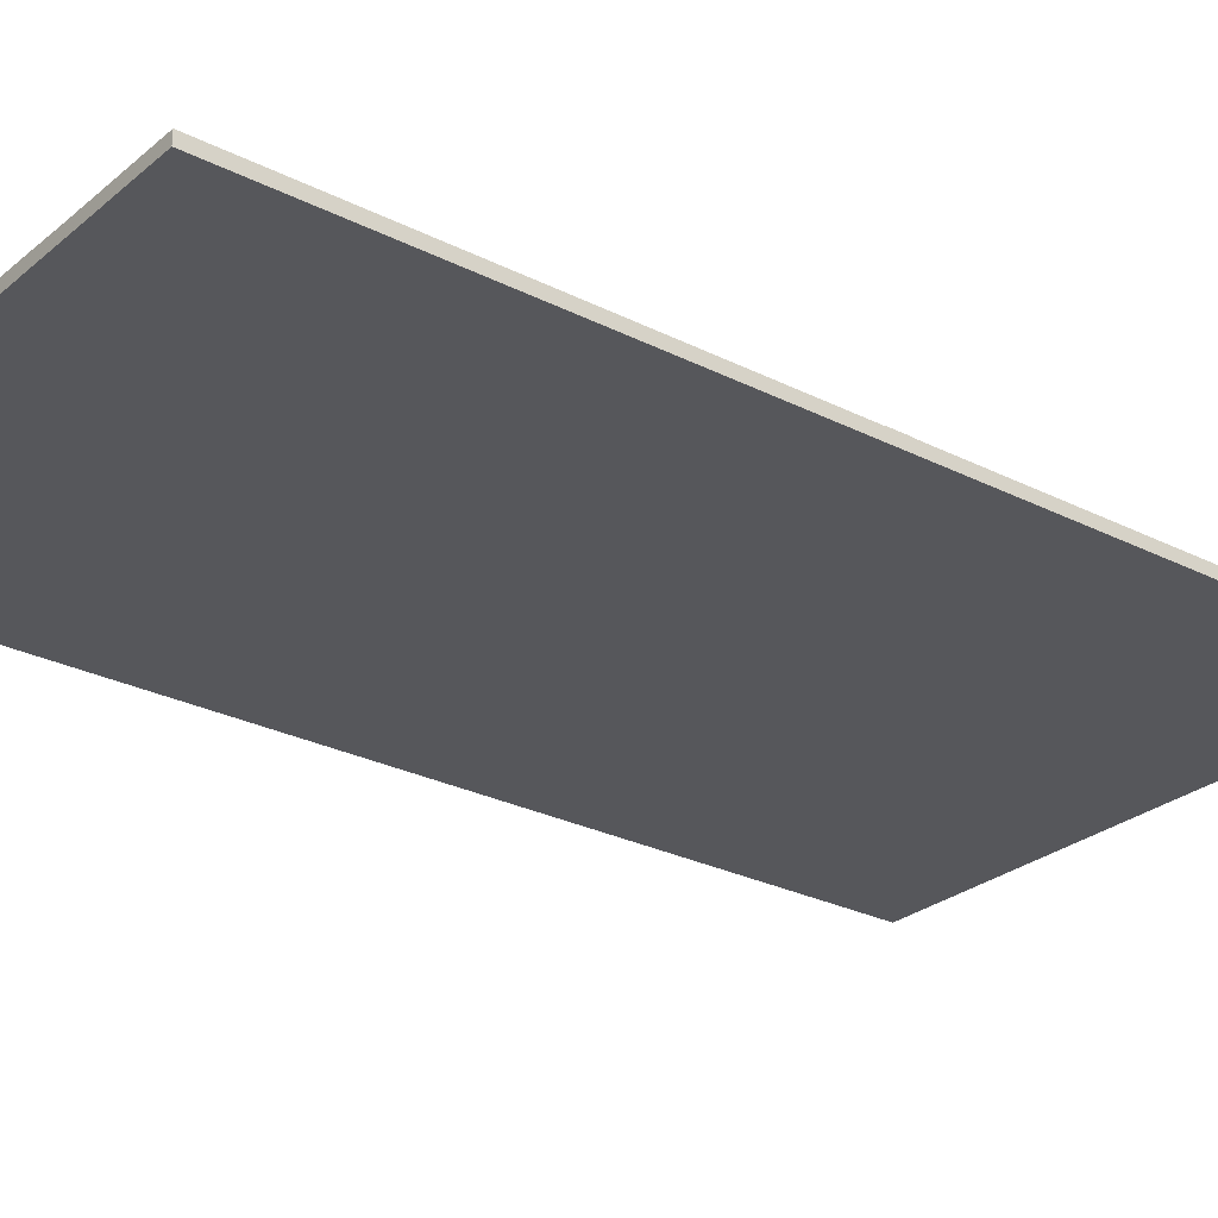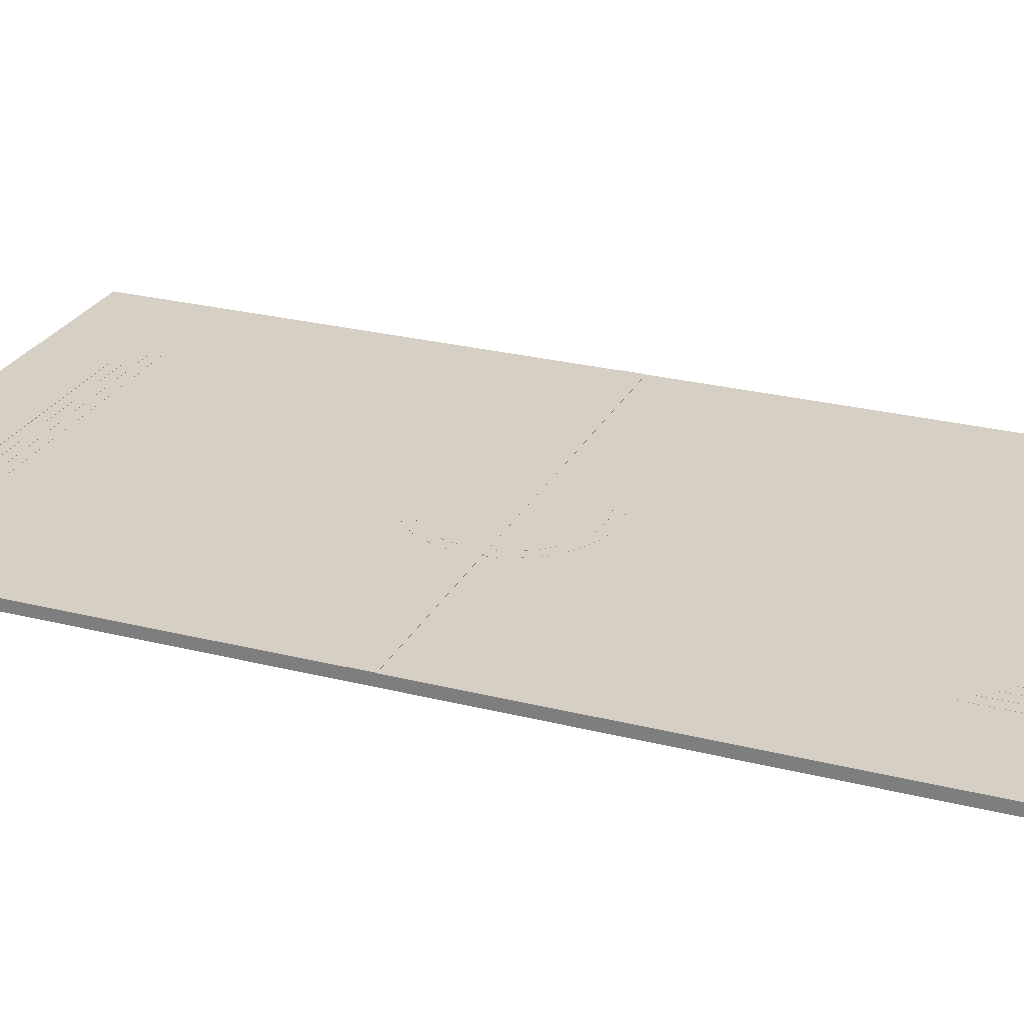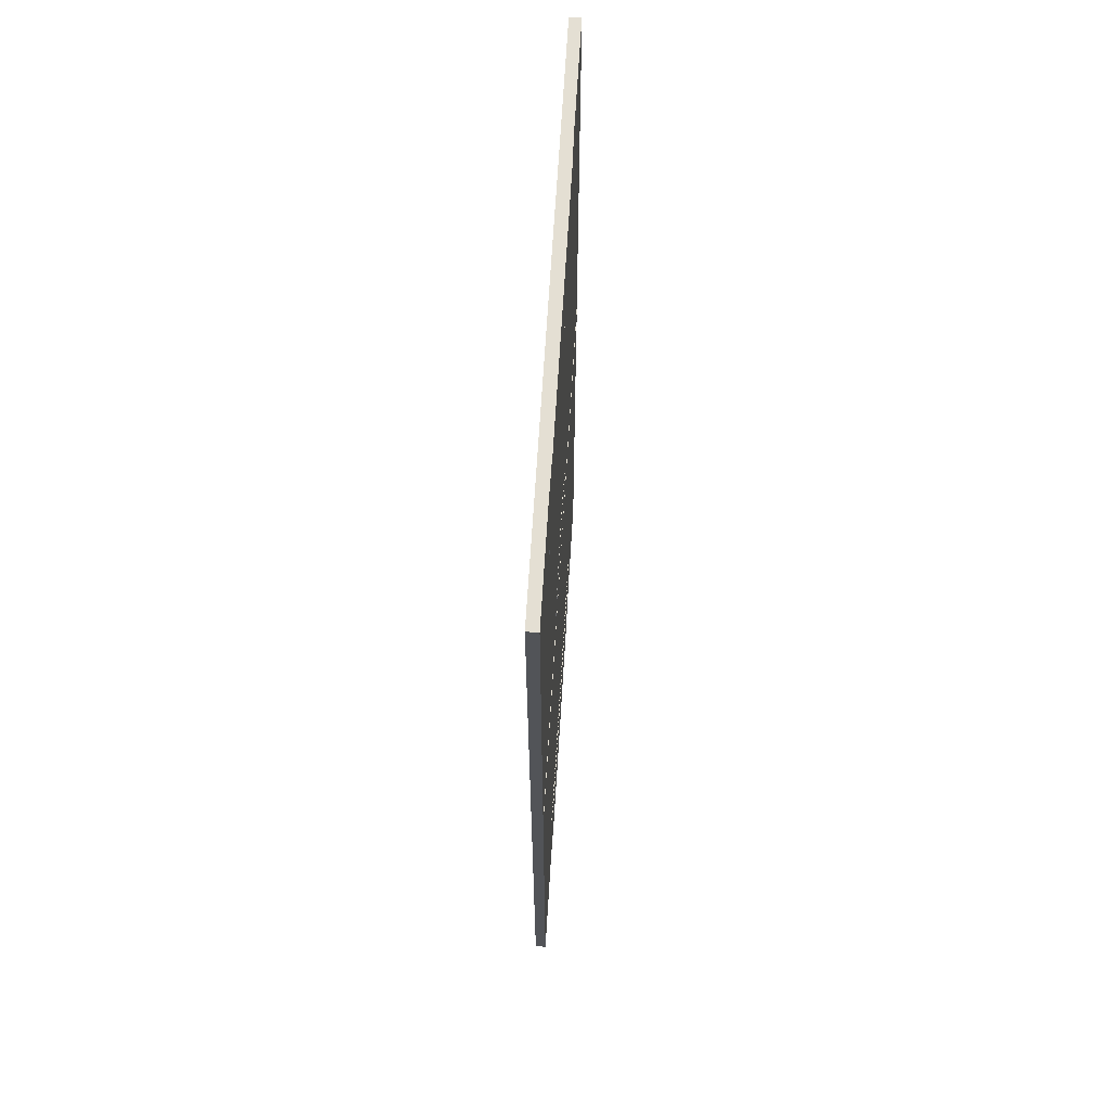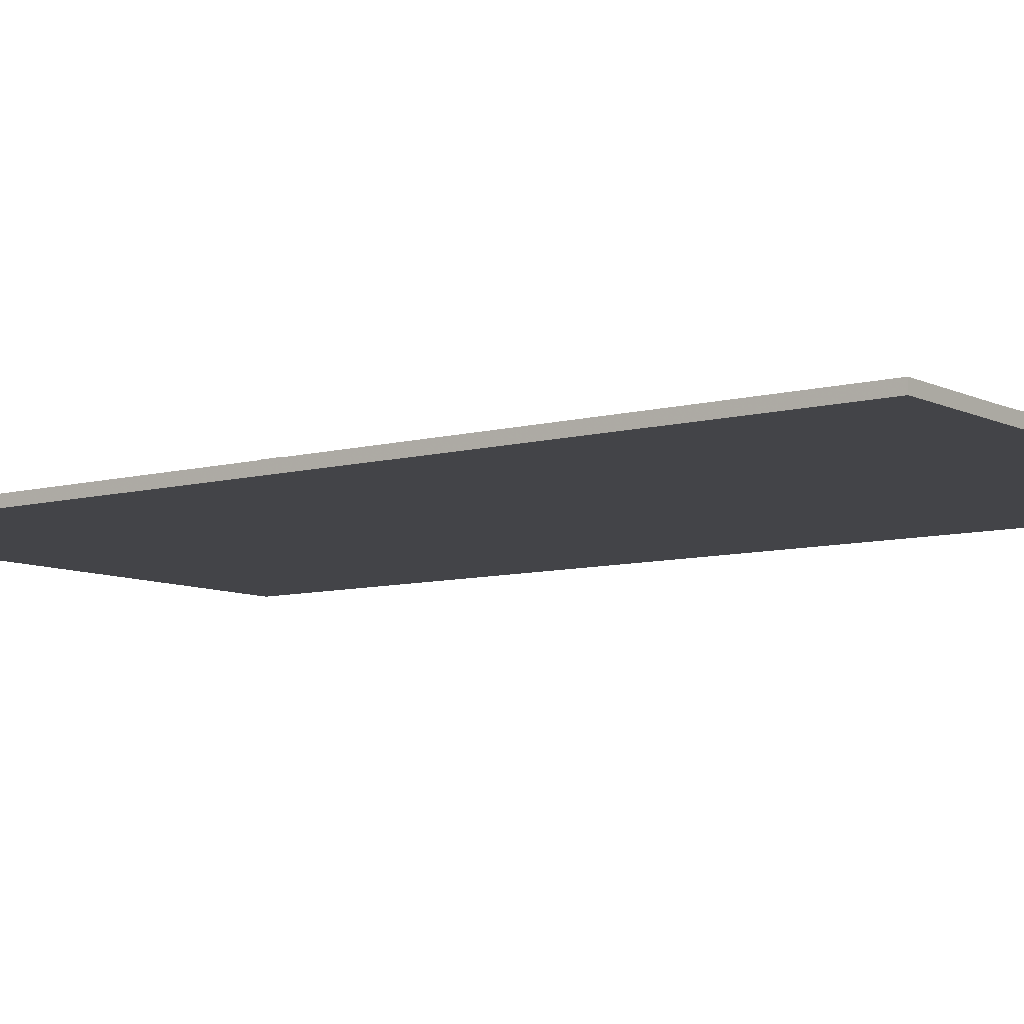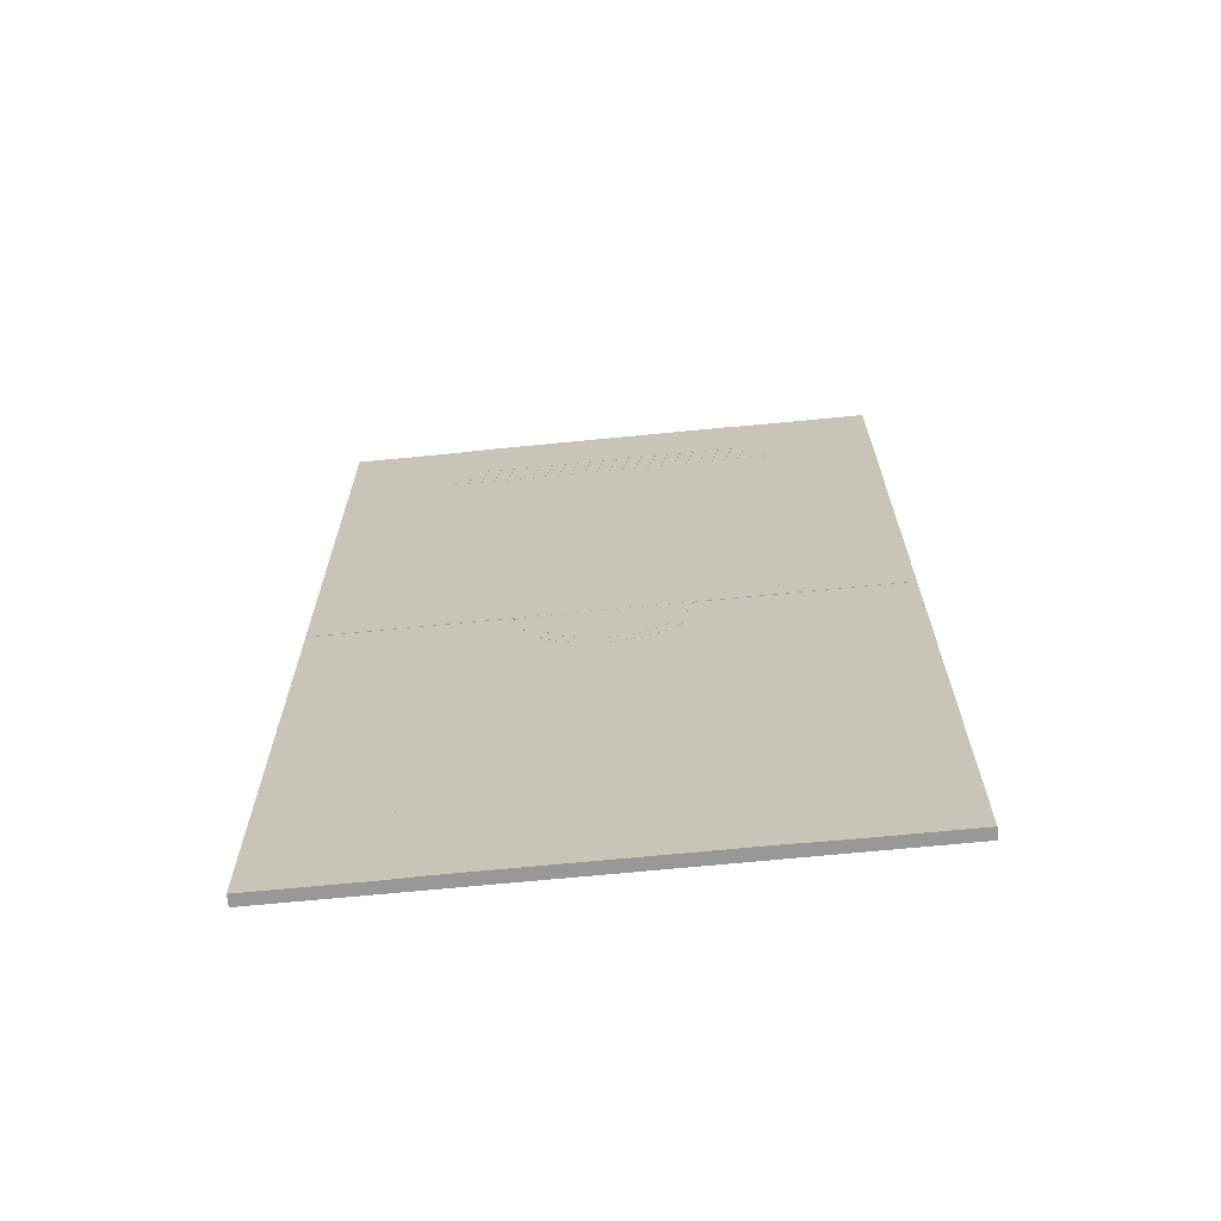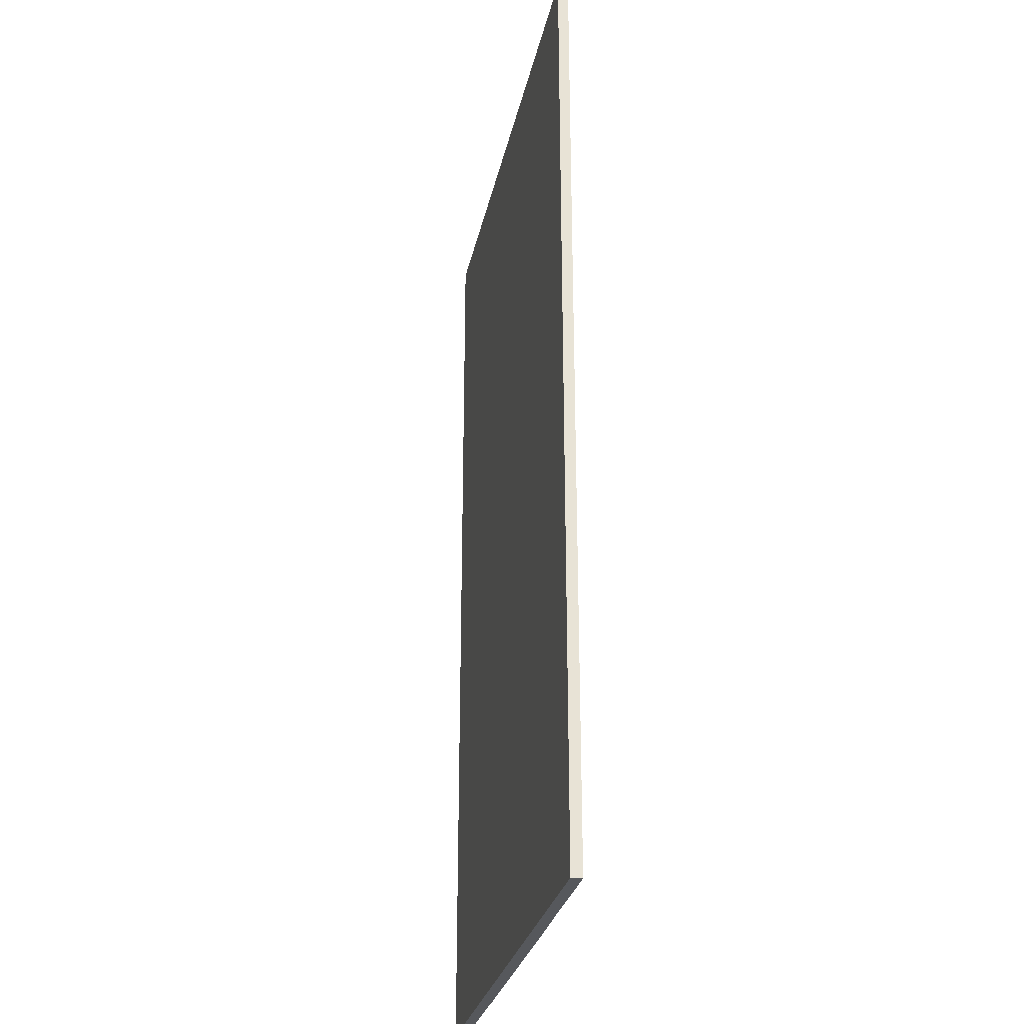
<metadata>
{"format":"obj","ext":"obj","renderer":"f3d","projection":"perspective","resolution":1024,"background":"white","views":[{"elev":-27.1,"azim":51.9,"up":"+Y"},{"elev":26.1,"azim":111.8,"up":"+Y"},{"elev":66.7,"azim":93.5,"up":"+Z"},{"elev":-8.2,"azim":126.9,"up":"+Y"},{"elev":-68.4,"azim":-174.4,"up":"+Z"},{"elev":-28.3,"azim":78.5,"up":"+Z"}]}
</metadata>
<code>
o obj_0
v -4.114 		0.495 		-5.138
v -4.114 		0.485 		-5.138
v -25 		-0.525 		45.52
v -25 		0.475 		45.52
v 25 		0.475 		1.525
v 25 		0.505 		1.525
v 25 		0.475 		-0.475
v -4.702 		0.485 		-5.947
v -6.472 		0.485 		-4.177
v 25 		0.505 		-0.475
v -4.702 		0.475 		-5.947
v -6.472 		0.475 		-4.177
v -13 		0.505 		45.52
v -12 		0.505 		45.52
v -14 		0.495 		45.52
v -13 		0.495 		45.52
v -15 		0.485 		45.52
v -6.657 		0.485 		2.688
v 13 		0.495 		-36.48
v 14 		0.495 		-35.48
v -25 		0.475 		1.525
v -7.841 		0.485 		1.525
v -7.841 		0.475 		1.525
v -7.608 		0.475 		2.997
v -7.608 		0.485 		2.997
v -14 		0.485 		45.52
v -25 		0.505 		1.525
v -25 		0.505 		-0.475
v -25 		0.475 		-0.475
v -25 		0.475 		-44.48
v -25 		-0.525 		-44.48
v -6.841 		0.485 		1.525
v 25 		-0.525 		45.52
v -6.841 		0.495 		1.525
v 14 		0.485 		-35.48
v 13 		0.505 		-36.48
v 8.192 		-0.525 		45.52
v 15 		0.485 		-34.48
v 15 		0.475 		-34.48
v 12 		0.505 		-37.48
v 12 		0.525 		-37.48
v -15 		0.485 		-34.48
v -15 		0.475 		-34.48
v 14 		0.485 		-44.48
v 14 		0.495 		-44.48
v -14 		0.495 		-35.48
v -14 		0.485 		-35.48
v 13 		0.495 		-44.48
v 25 		0.475 		-44.48
v -13 		0.495 		-36.48
v 13 		0.505 		-44.48
v 25 		-0.525 		-44.48
v 12 		0.525 		45.52
v 12 		0.505 		-44.48
v 15 		0.485 		-44.48
v -13 		0.505 		-36.48
v 12 		0.525 		38.52
v 15 		0.475 		-44.48
v -13 		0.495 		37.52
v -13 		0.505 		37.52
v 12 		0.525 		-44.48
v -12 		0.505 		38.52
v -12 		0.525 		38.52
v -7.608 		0.475 		-1.947
v -7.608 		0.485 		-1.947
v -12 		0.525 		-37.48
v -12 		0.505 		-37.48
v -5.663 		0.485 		-3.589
v -5.663 		0.495 		-3.589
v -6.841 		0.495 		-0.475
v -15 		0.485 		35.52
v -14 		0.485 		36.52
v -15 		0.475 		35.52
v -6.657 		0.495 		-1.638
v -6.657 		0.485 		-1.638
v -14 		0.495 		36.52
v -6.841 		0.485 		-0.475
v -7.841 		0.485 		-0.475
v -12 		0.525 		-44.48
v -12 		0.505 		-44.48
v -13 		0.505 		-44.48
v -15 		0.475 		-44.48
v -15 		0.485 		-44.48
v -13 		0.495 		-44.48
v -14 		0.495 		-44.48
v -7.841 		0.475 		-0.475
v -14 		0.485 		-44.48
v 0 		0.485 		8.525
v 0 		0.475 		-7.475
v -2.472 		0.475 		-7.083
v 0 		0.475 		8.525
v -2.472 		0.485 		-7.083
v 0 		0.485 		-7.475
v -2.163 		0.485 		-6.132
v -2.163 		0.495 		-6.132
v 0 		0.495 		-6.475
v 0 		0.485 		-6.475
v -2.472 		0.485 		8.133
v -2.163 		0.485 		7.182
v -2.472 		0.475 		8.133
v -12 		0.525 		45.52
v 25 		0.475 		45.52
v 14 		0.495 		45.52
v 13 		0.495 		45.52
v 14 		0.485 		45.52
v 12 		0.505 		45.52
v 13 		0.505 		45.52
v 15 		0.475 		45.52
v 15 		0.485 		45.52
v -15 		0.475 		45.52
v 6.841 		0.495 		-0.475
v 6.657 		0.495 		-1.638
v 6.841 		0.485 		-0.475
v 6.657 		0.485 		-1.638
v 7.841 		0.485 		-0.475
v 7.608 		0.485 		-1.947
v 7.608 		0.475 		-1.947
v 7.841 		0.475 		-0.475
v -2.163 		0.495 		7.182
v 0 		0.495 		7.525
v 0 		0.485 		7.525
v -6.472 		0.475 		5.227
v -6.472 		0.485 		5.227
v 4.702 		0.485 		6.997
v 6.472 		0.485 		5.227
v 5.663 		0.485 		4.64
v 4.702 		0.475 		6.997
v 6.472 		0.475 		5.227
v -4.702 		0.485 		6.997
v -4.114 		0.485 		6.188
v -5.663 		0.485 		4.64
v -4.702 		0.475 		6.997
v 5.663 		0.495 		4.64
v 4.114 		0.495 		6.188
v 4.114 		0.485 		6.188
v -4.114 		0.495 		6.188
v -5.663 		0.495 		4.64
v 2.163 		0.495 		7.182
v 2.163 		0.485 		7.182
v 2.472 		0.485 		8.133
v 2.472 		0.475 		8.133
v 6.657 		0.495 		2.688
v 6.841 		0.495 		1.525
v 6.657 		0.485 		2.688
v 6.841 		0.485 		1.525
v 13 		0.495 		37.52
v 7.608 		0.485 		2.997
v 7.841 		0.485 		1.525
v 13 		0.505 		37.52
v -6.657 		0.495 		2.688
v 12 		0.505 		38.52
v 7.841 		0.475 		1.525
v 7.608 		0.475 		2.997
v 14 		0.485 		36.52
v 14 		0.495 		36.52
v 15 		0.485 		35.52
v 5.663 		0.495 		-3.589
v 15 		0.475 		35.52
v 8.192 		-0.525 		-44.48
v 5.663 		0.485 		-3.589
v 4.114 		0.495 		-5.138
v 4.114 		0.485 		-5.138
v 6.472 		0.485 		-4.177
v 4.702 		0.485 		-5.947
v 4.702 		0.475 		-5.947
v 6.472 		0.475 		-4.177
v 2.163 		0.485 		-6.132
v 2.163 		0.495 		-6.132
v 2.472 		0.485 		-7.083
v 2.472 		0.475 		-7.083
g group_0_4634441
f 10 6 5
f 33 7 5
f 9 68 8
f 94 92 2
f 12 9 8
f 12 8 11
f 21 3 4
f 22 23 24
f 22 24 25
f 27 28 21
f 28 29 21
f 3 21 29
f 30 31 29
f 3 29 31
f 32 34 22
f 34 27 22
f 38 55 35
f 30 29 43
f 12 43 29
f 45 20 44
f 12 11 43
f 20 45 19
f 48 19 45
f 51 36 48
f 19 48 36
f 51 40 36
f 44 35 55
f 55 38 58
f 39 58 38
f 39 38 43
f 10 5 7
f 33 52 7
f 49 7 52
f 46 19 50
f 40 51 54
f 19 36 50
f 84 85 50
f 61 41 54
f 40 54 41
f 41 66 67
f 41 67 40
f 60 59 16
f 40 67 36
f 36 67 56
f 42 43 38
f 83 42 47
f 20 46 47
f 20 47 35
f 20 19 46
f 17 71 110
f 83 43 42
f 56 50 36
f 42 38 47
f 35 47 38
f 60 16 13
f 9 12 65
f 64 65 12
f 63 62 14
f 1 2 69
f 68 69 2
f 66 79 67
f 60 13 62
f 14 62 13
f 16 59 15
f 26 72 17
f 70 168 74
f 1 69 168
f 74 168 69
f 46 50 85
f 69 68 75
f 69 75 74
f 85 47 46
f 70 74 75
f 70 75 77
f 71 73 110
f 29 28 78
f 72 26 76
f 15 76 26
f 84 50 56
f 78 70 77
f 15 59 76
f 67 79 80
f 71 17 72
f 2 8 68
f 65 68 9
f 56 67 81
f 80 81 67
f 77 75 78
f 68 65 75
f 83 82 43
f 65 78 75
f 86 65 64
f 78 65 86
f 47 85 87
f 110 73 4
f 70 78 28
f 86 29 78
f 47 87 83
f 12 29 64
f 4 73 21
f 81 84 56
f 64 29 86
f 82 30 43
f 89 43 90
f 89 90 92
f 89 92 93
f 21 73 122
f 94 95 96
f 94 96 97
f 1 168 95
f 100 73 91
f 93 92 97
f 94 97 92
f 8 2 92
f 152 153 5
f 90 11 8
f 90 8 92
f 139 121 140
f 2 1 95
f 2 95 94
f 88 91 140
f 101 53 63
f 57 63 53
f 27 21 22
f 61 79 41
f 41 79 66
f 23 21 24
f 23 22 21
f 103 104 105
f 106 53 37
f 107 106 104
f 37 33 108
f 102 108 33
f 7 117 118
f 109 105 108
f 37 108 105
f 37 105 104
f 104 106 37
f 118 115 7
f 53 101 37
f 4 3 110
f 13 16 14
f 16 3 14
f 15 26 16
f 26 3 16
f 101 14 37
f 17 110 26
f 110 3 26
f 113 114 112
f 113 112 111
f 37 14 3
f 5 158 102
f 7 115 10
f 113 111 115
f 149 107 104
f 113 115 114
f 115 116 114
f 53 106 151
f 106 107 151
f 149 151 107
f 111 10 115
f 132 122 73
f 98 132 100
f 159 52 33
f 88 98 91
f 100 91 98
f 33 37 159
f 37 3 159
f 138 150 120
f 132 73 100
f 119 99 121
f 119 121 120
f 153 128 5
f 6 148 5
f 99 98 121
f 122 123 25
f 122 25 24
f 124 125 126
f 124 127 128
f 124 128 125
f 99 130 98
f 129 98 130
f 130 131 129
f 123 129 131
f 131 18 123
f 128 127 158
f 141 158 127
f 129 132 98
f 129 123 122
f 129 122 132
f 133 134 135
f 133 135 126
f 142 150 133
f 122 24 21
f 126 135 124
f 124 141 127
f 130 136 137
f 130 137 131
f 120 121 139
f 120 139 138
f 138 139 134
f 135 134 139
f 119 136 130
f 119 130 99
f 98 88 121
f 88 140 121
f 124 135 140
f 139 140 135
f 91 158 141
f 119 120 136
f 140 91 141
f 25 123 18
f 124 140 141
f 143 150 142
f 138 134 150
f 134 133 150
f 27 34 143
f 144 142 126
f 133 126 142
f 144 145 143
f 144 143 142
f 104 103 146
f 146 149 104
f 148 144 147
f 126 125 144
f 147 144 125
f 143 34 150
f 137 120 150
f 137 136 120
f 145 144 148
f 53 151 57
f 18 150 34
f 18 34 32
f 131 137 150
f 131 150 18
f 147 153 152
f 147 152 148
f 32 22 18
f 22 25 18
f 146 155 59
f 103 155 146
f 59 149 146
f 156 109 108
f 154 155 103
f 154 103 105
f 115 118 117
f 115 117 116
f 105 109 154
f 156 154 109
f 158 156 108
f 158 108 102
f 117 163 116
f 114 116 160
f 163 160 116
f 73 71 158
f 114 160 157
f 114 157 112
f 158 91 73
f 125 128 153
f 125 153 147
f 158 5 128
f 28 27 10
f 6 27 143
f 143 148 6
f 28 10 70
f 111 70 10
f 152 5 148
f 157 161 70
f 157 70 112
f 111 112 70
f 148 143 145
f 159 3 31
f 168 161 162
f 168 70 161
f 6 10 27
f 162 161 160
f 157 160 161
f 72 154 71
f 156 71 154
f 156 158 71
f 162 160 164
f 163 164 160
f 154 72 155
f 76 155 72
f 39 166 7
f 155 76 59
f 59 60 149
f 117 7 166
f 60 62 149
f 151 149 62
f 117 166 163
f 39 165 166
f 57 151 63
f 62 63 151
f 49 52 58
f 159 58 52
f 166 165 164
f 166 164 163
f 48 45 44
f 44 159 48
f 167 168 162
f 54 51 48
f 167 97 96
f 167 96 168
f 96 95 168
f 55 58 44
f 58 159 44
f 101 63 14
f 159 61 54
f 48 159 54
f 93 97 169
f 167 162 169
f 164 169 162
f 167 169 97
f 170 165 39
f 165 170 169
f 165 169 164
f 11 90 43
f 61 159 79
f 170 89 93
f 170 93 169
f 159 80 79
f 170 39 89
f 58 39 49
f 39 7 49
f 43 89 39
f 83 87 82
f 87 84 31
f 85 84 87
f 84 80 31
f 20 35 44
f 159 31 80
f 81 80 84
f 82 87 31
f 30 82 31
f 102 33 5

</code>
